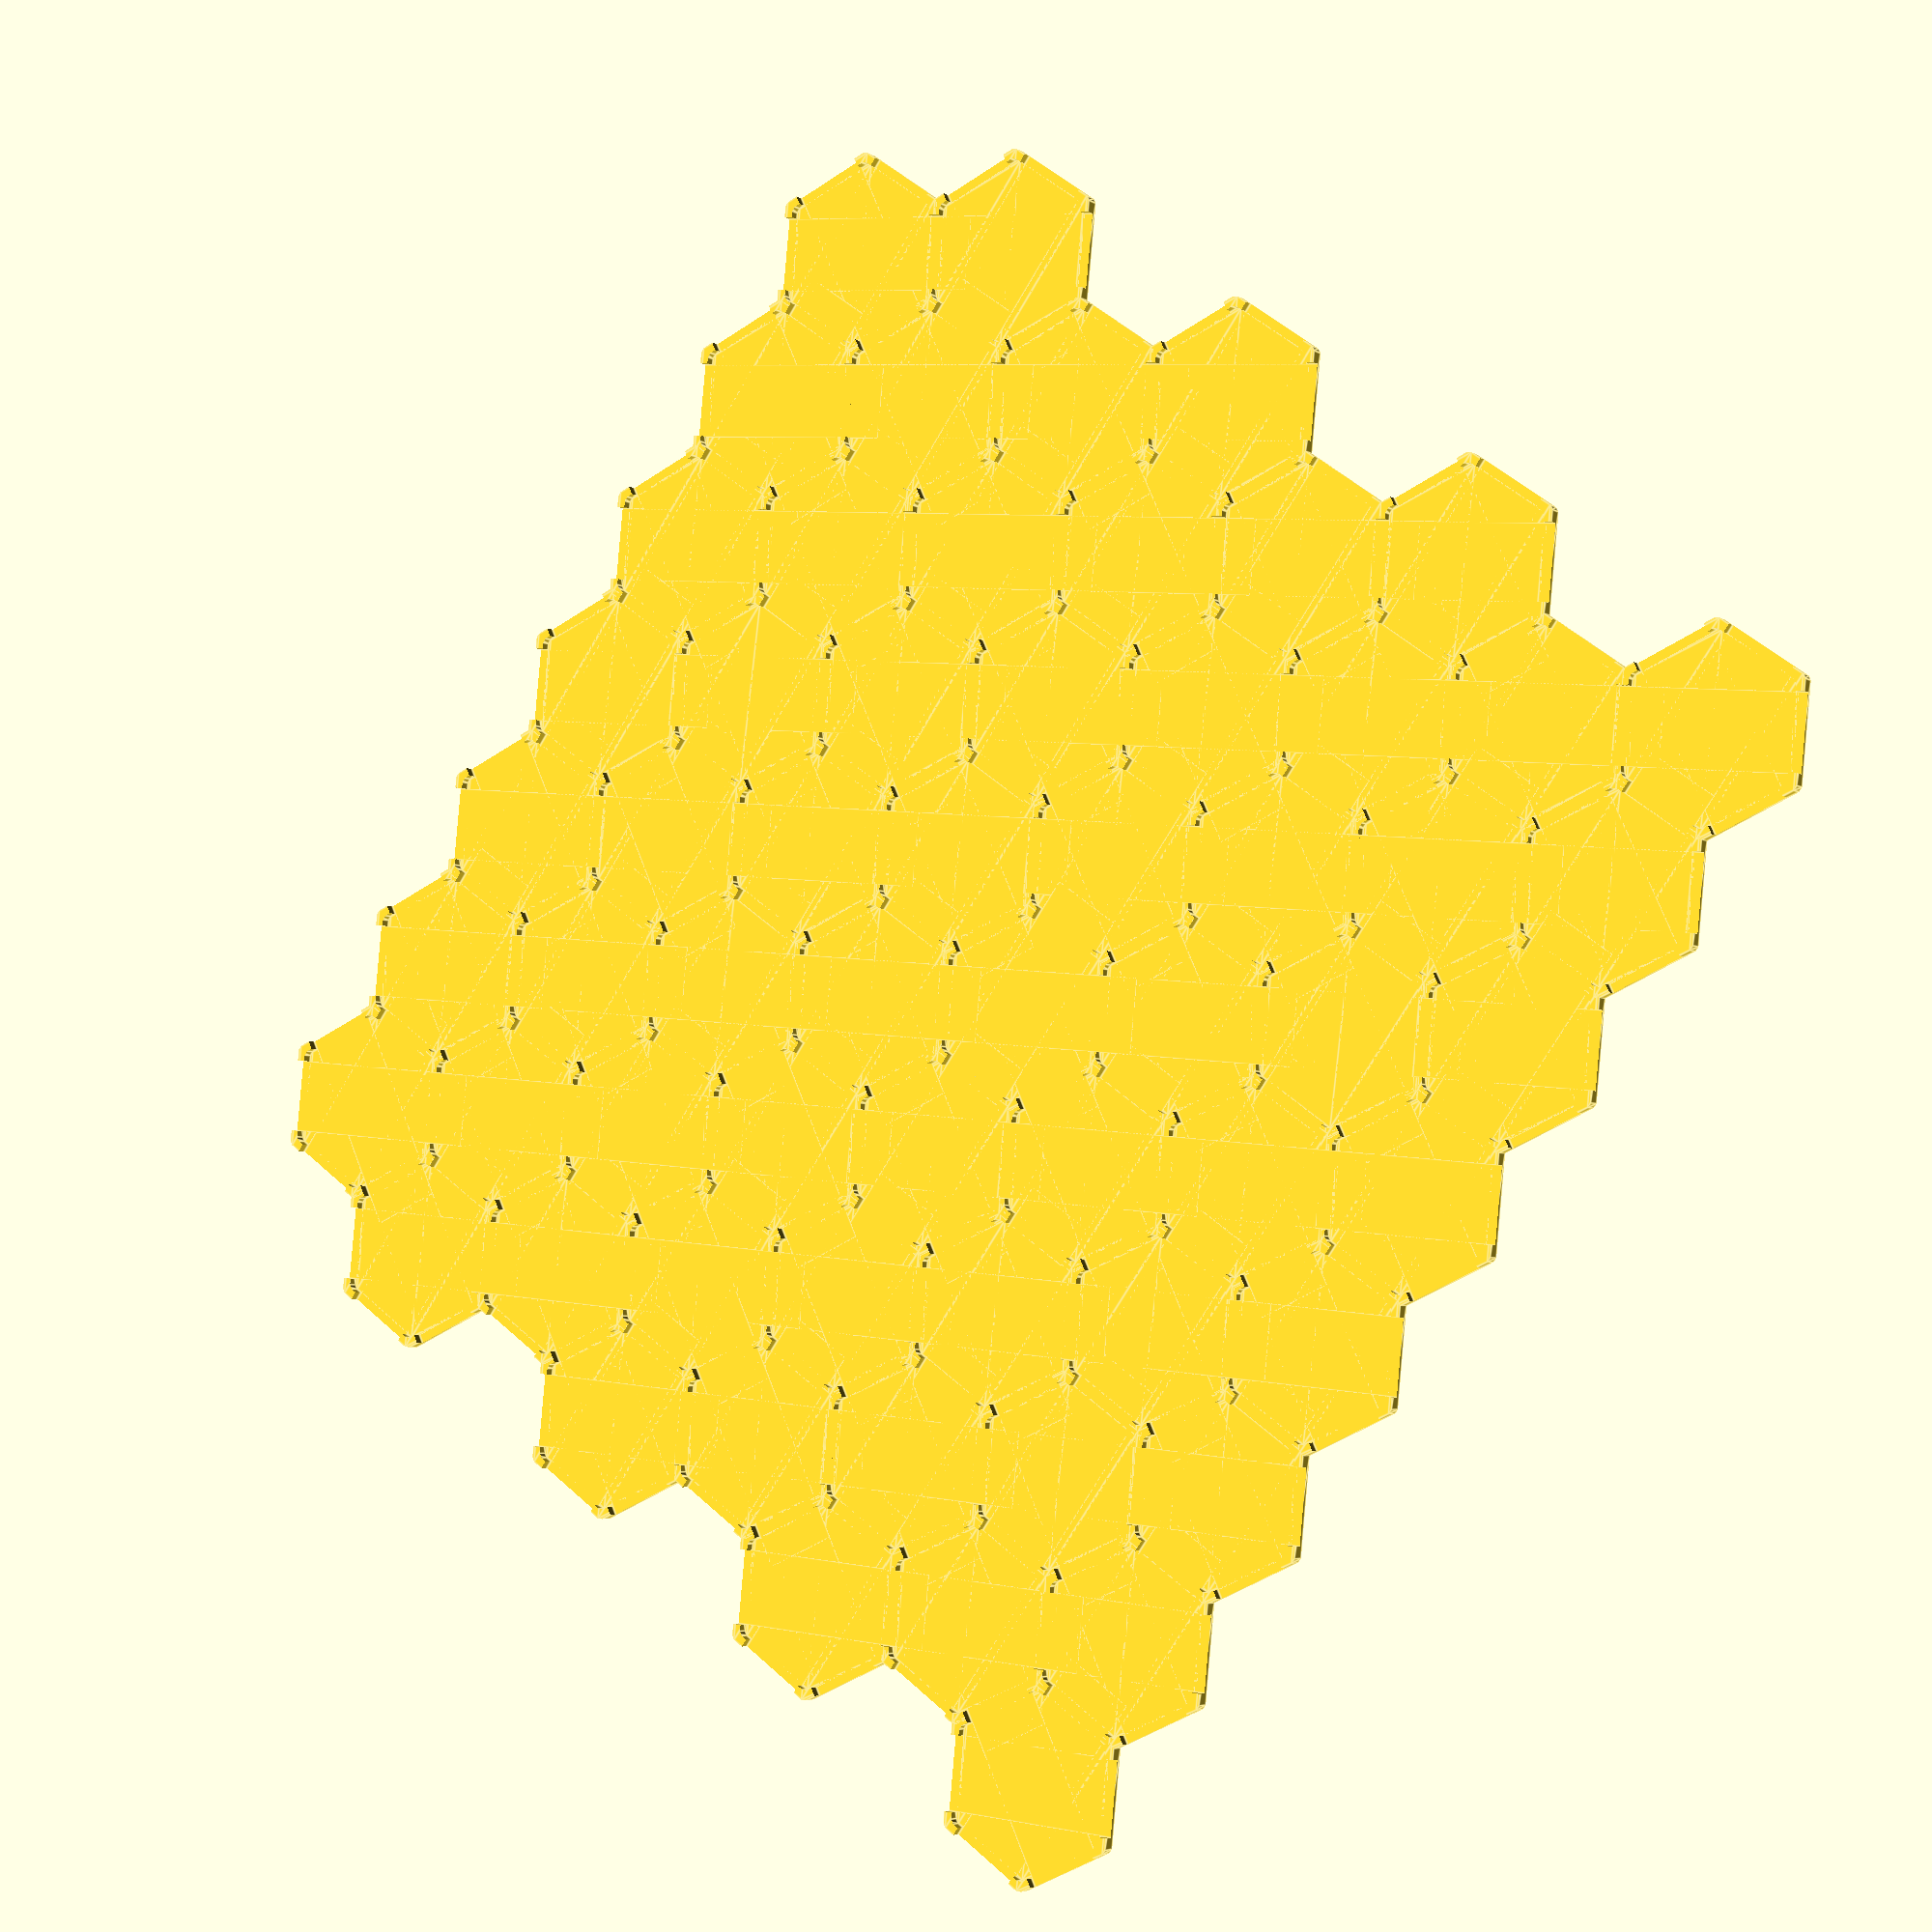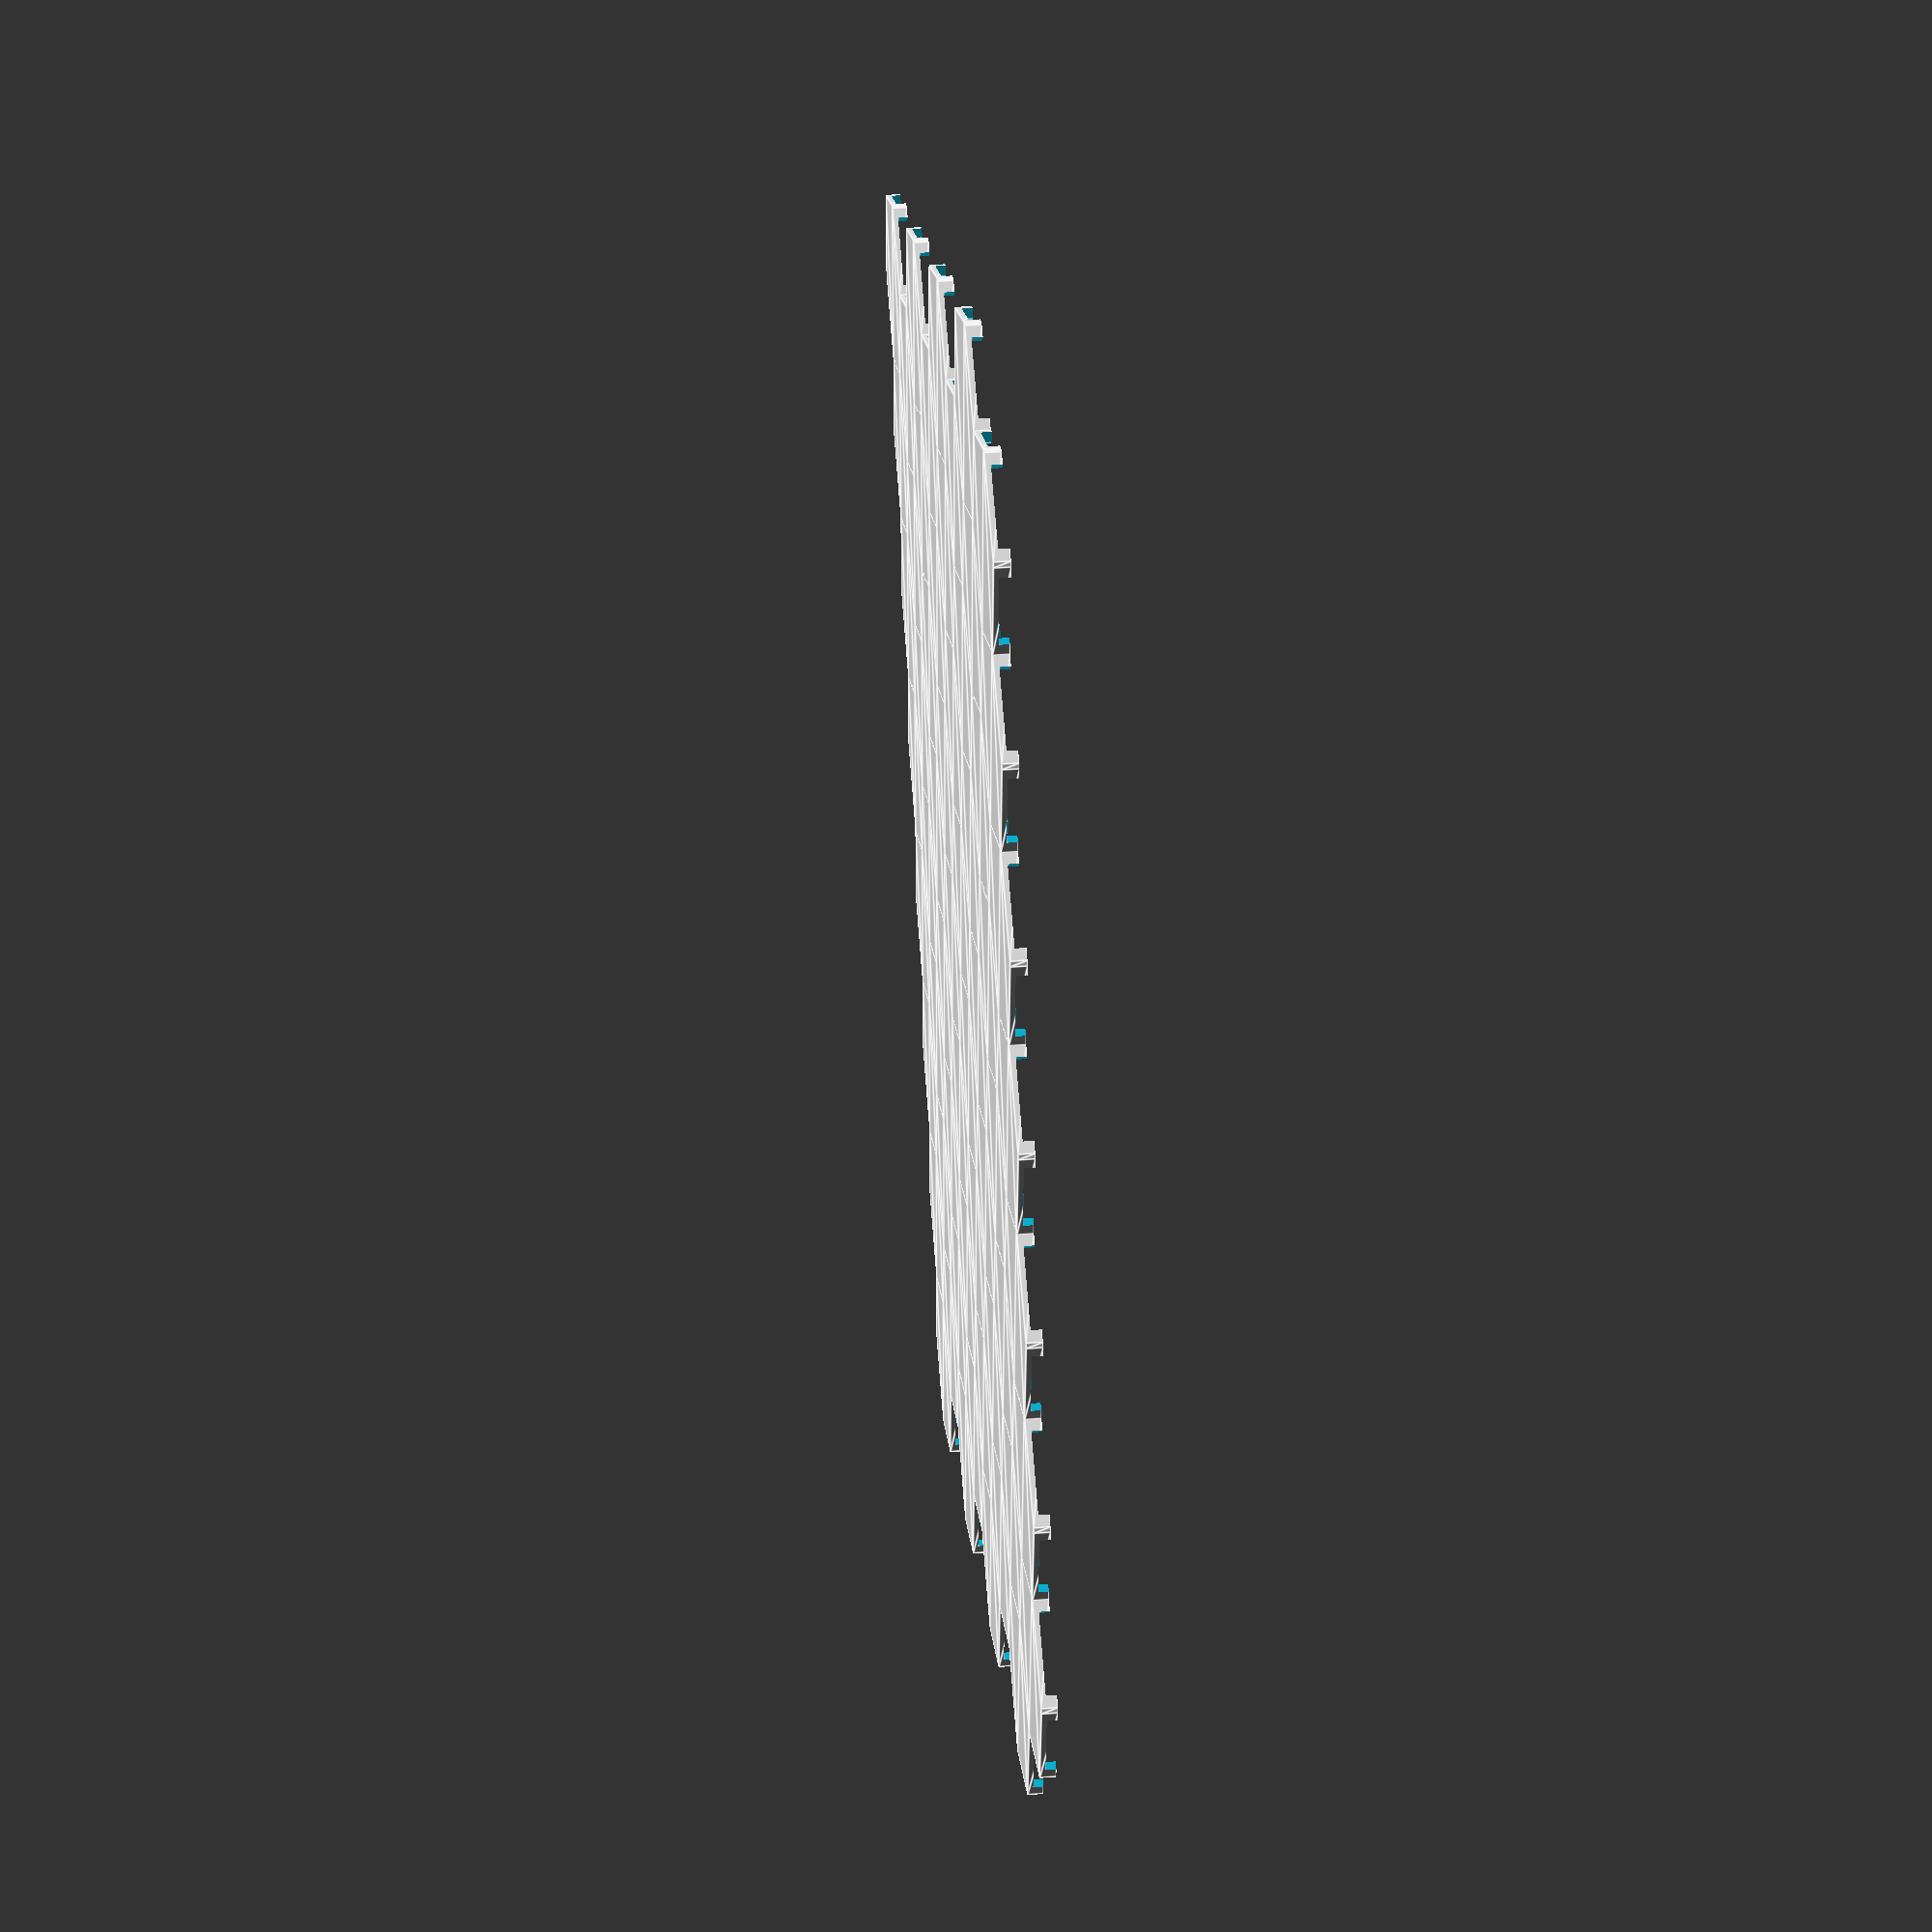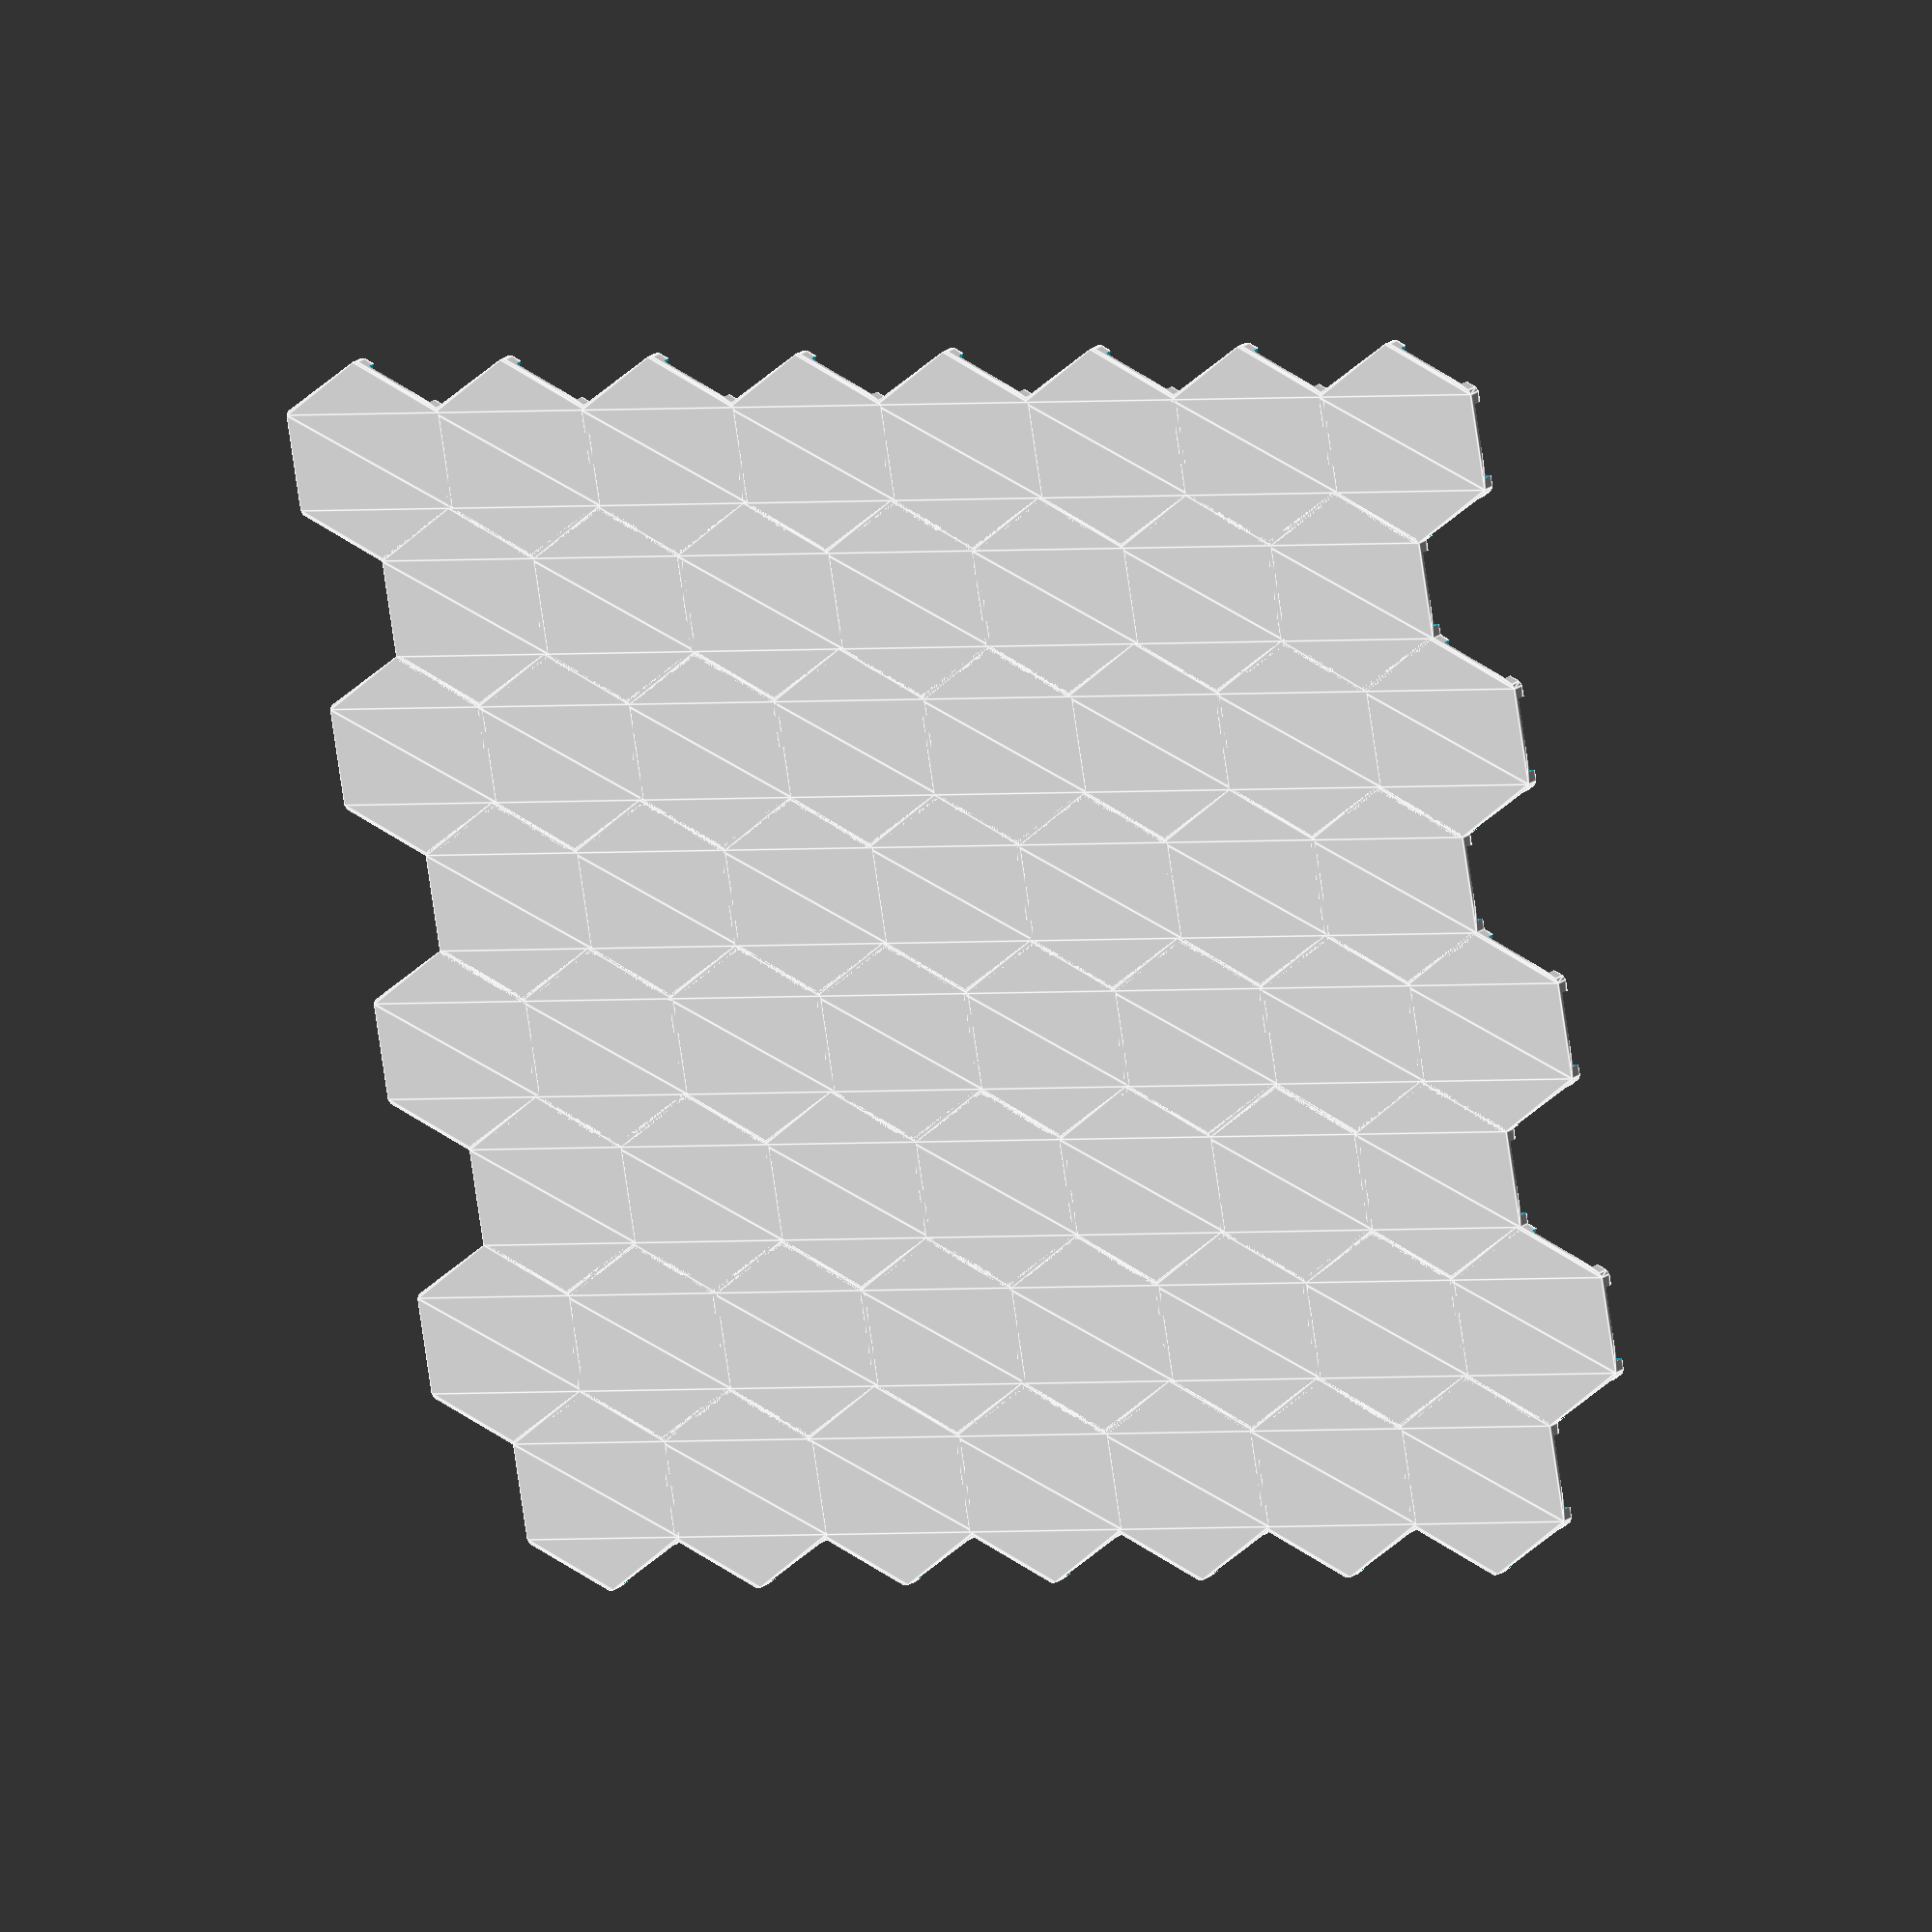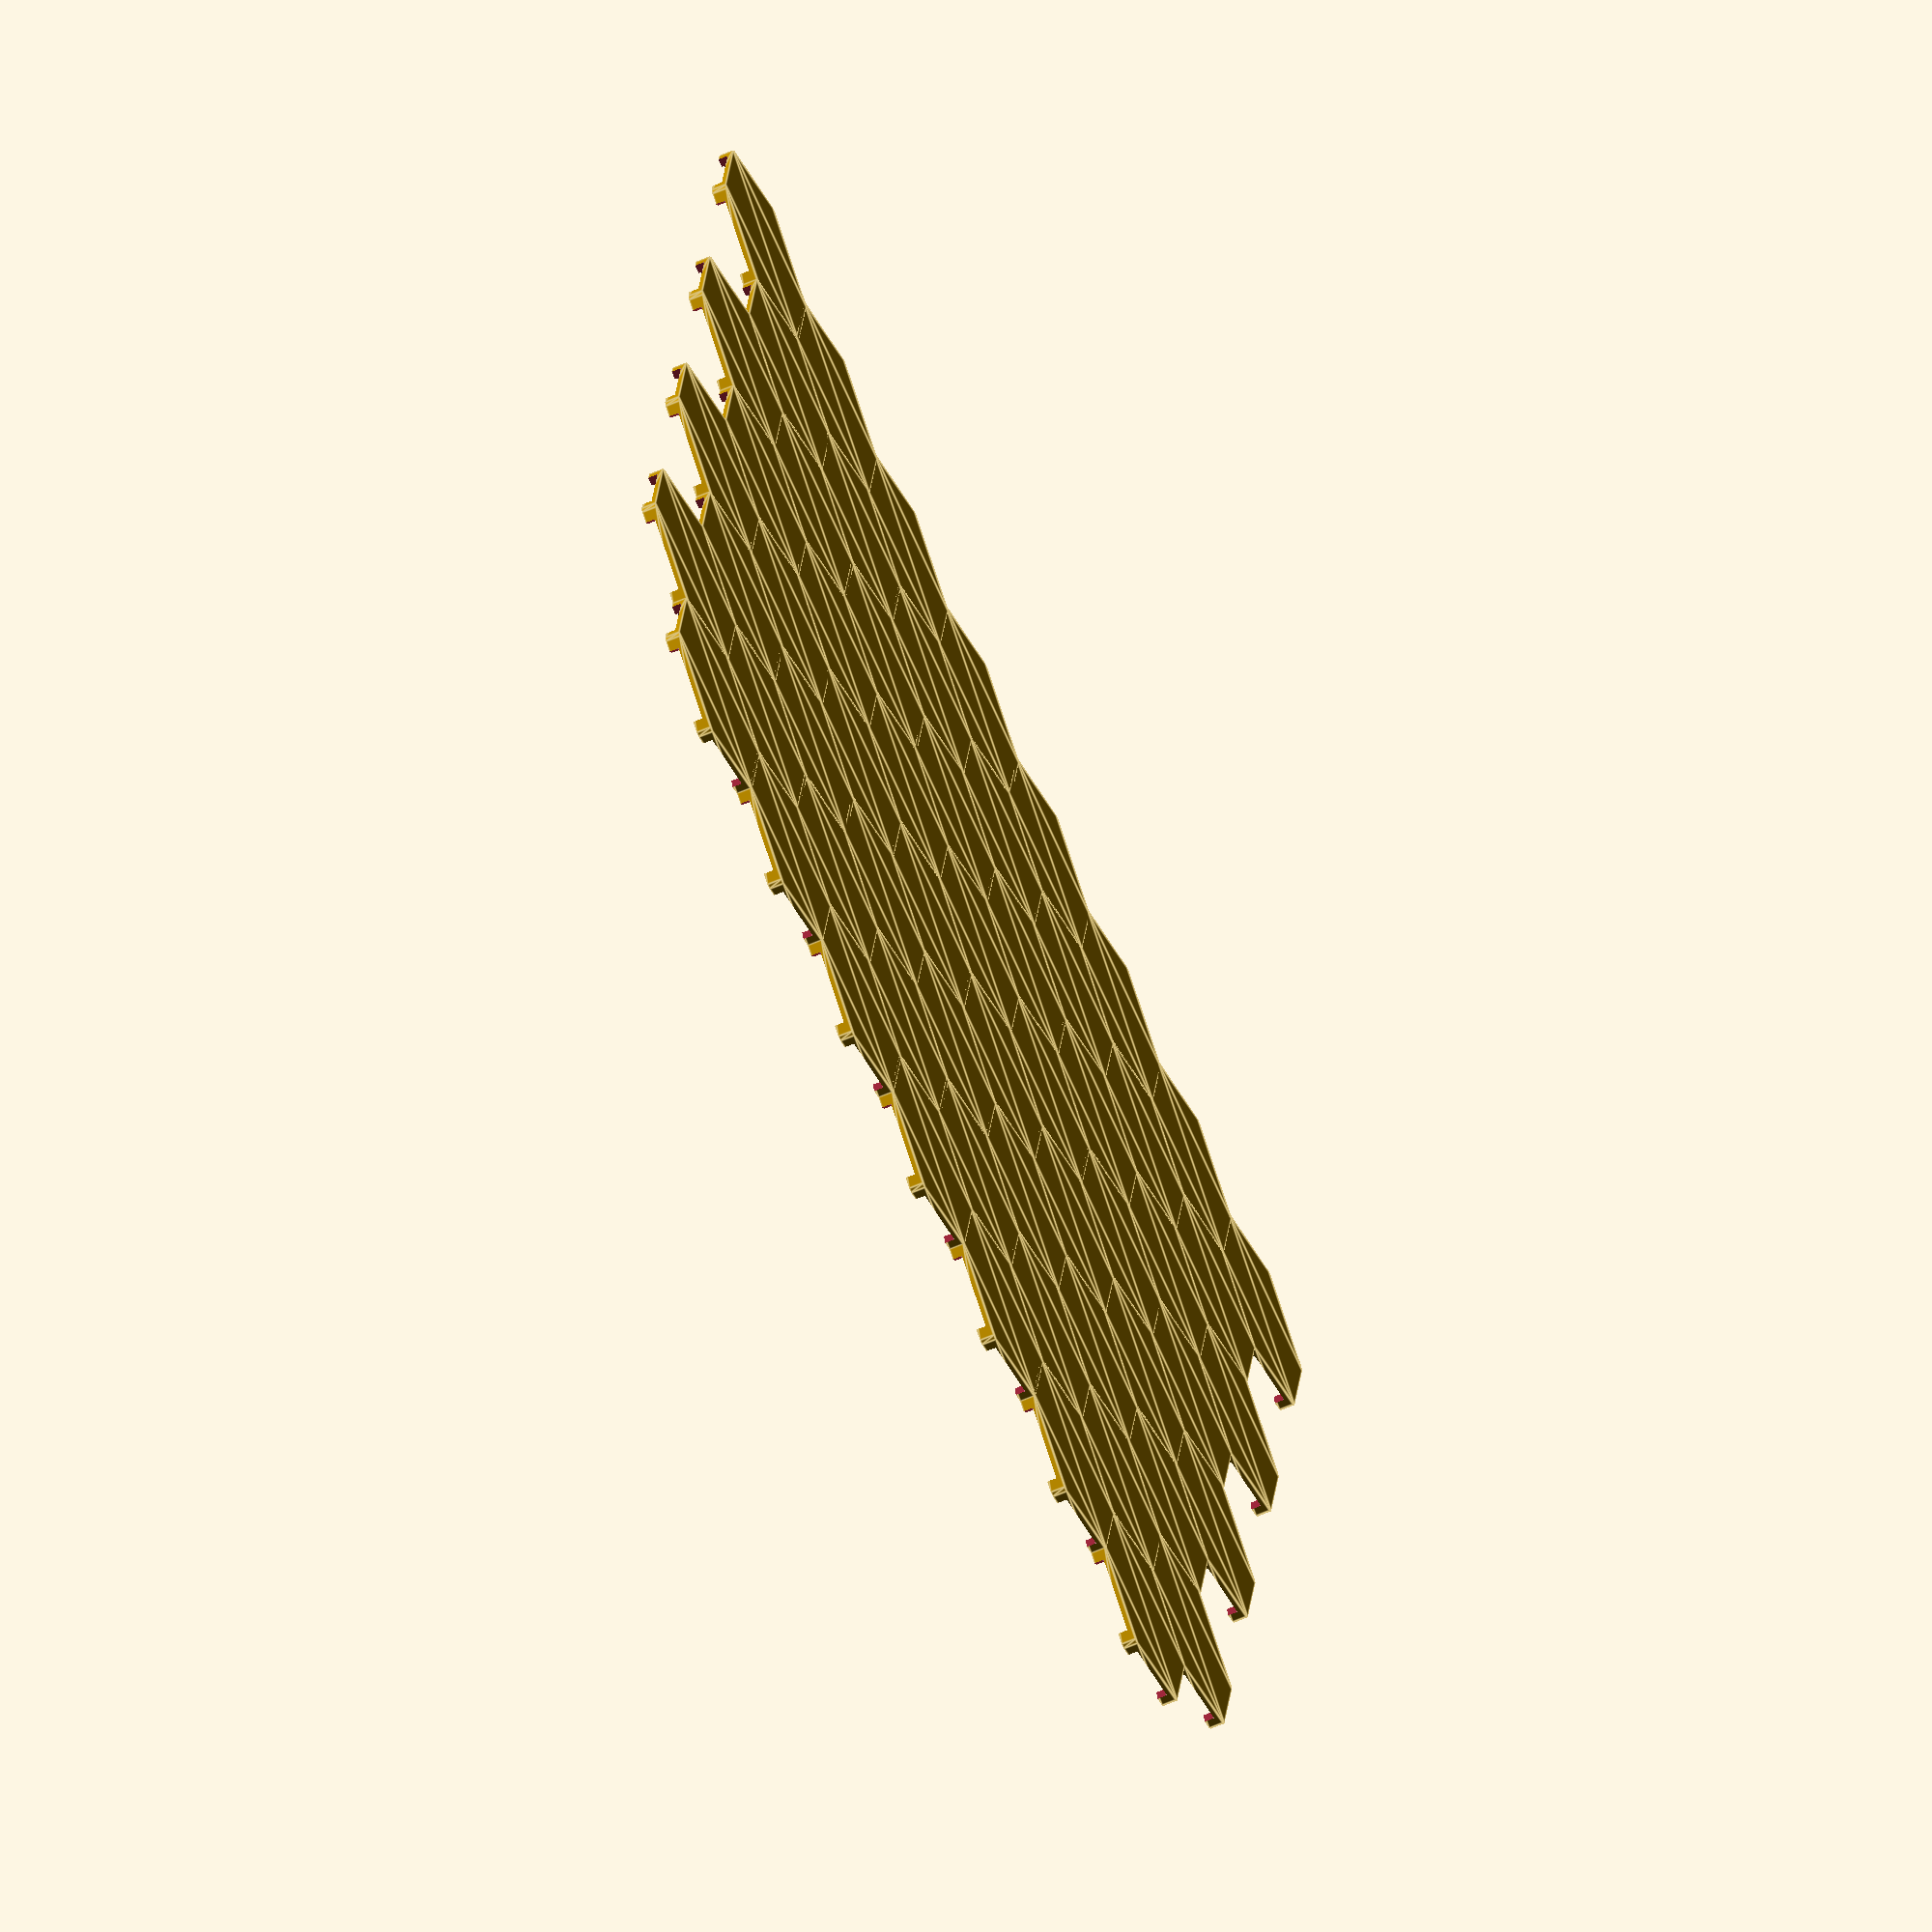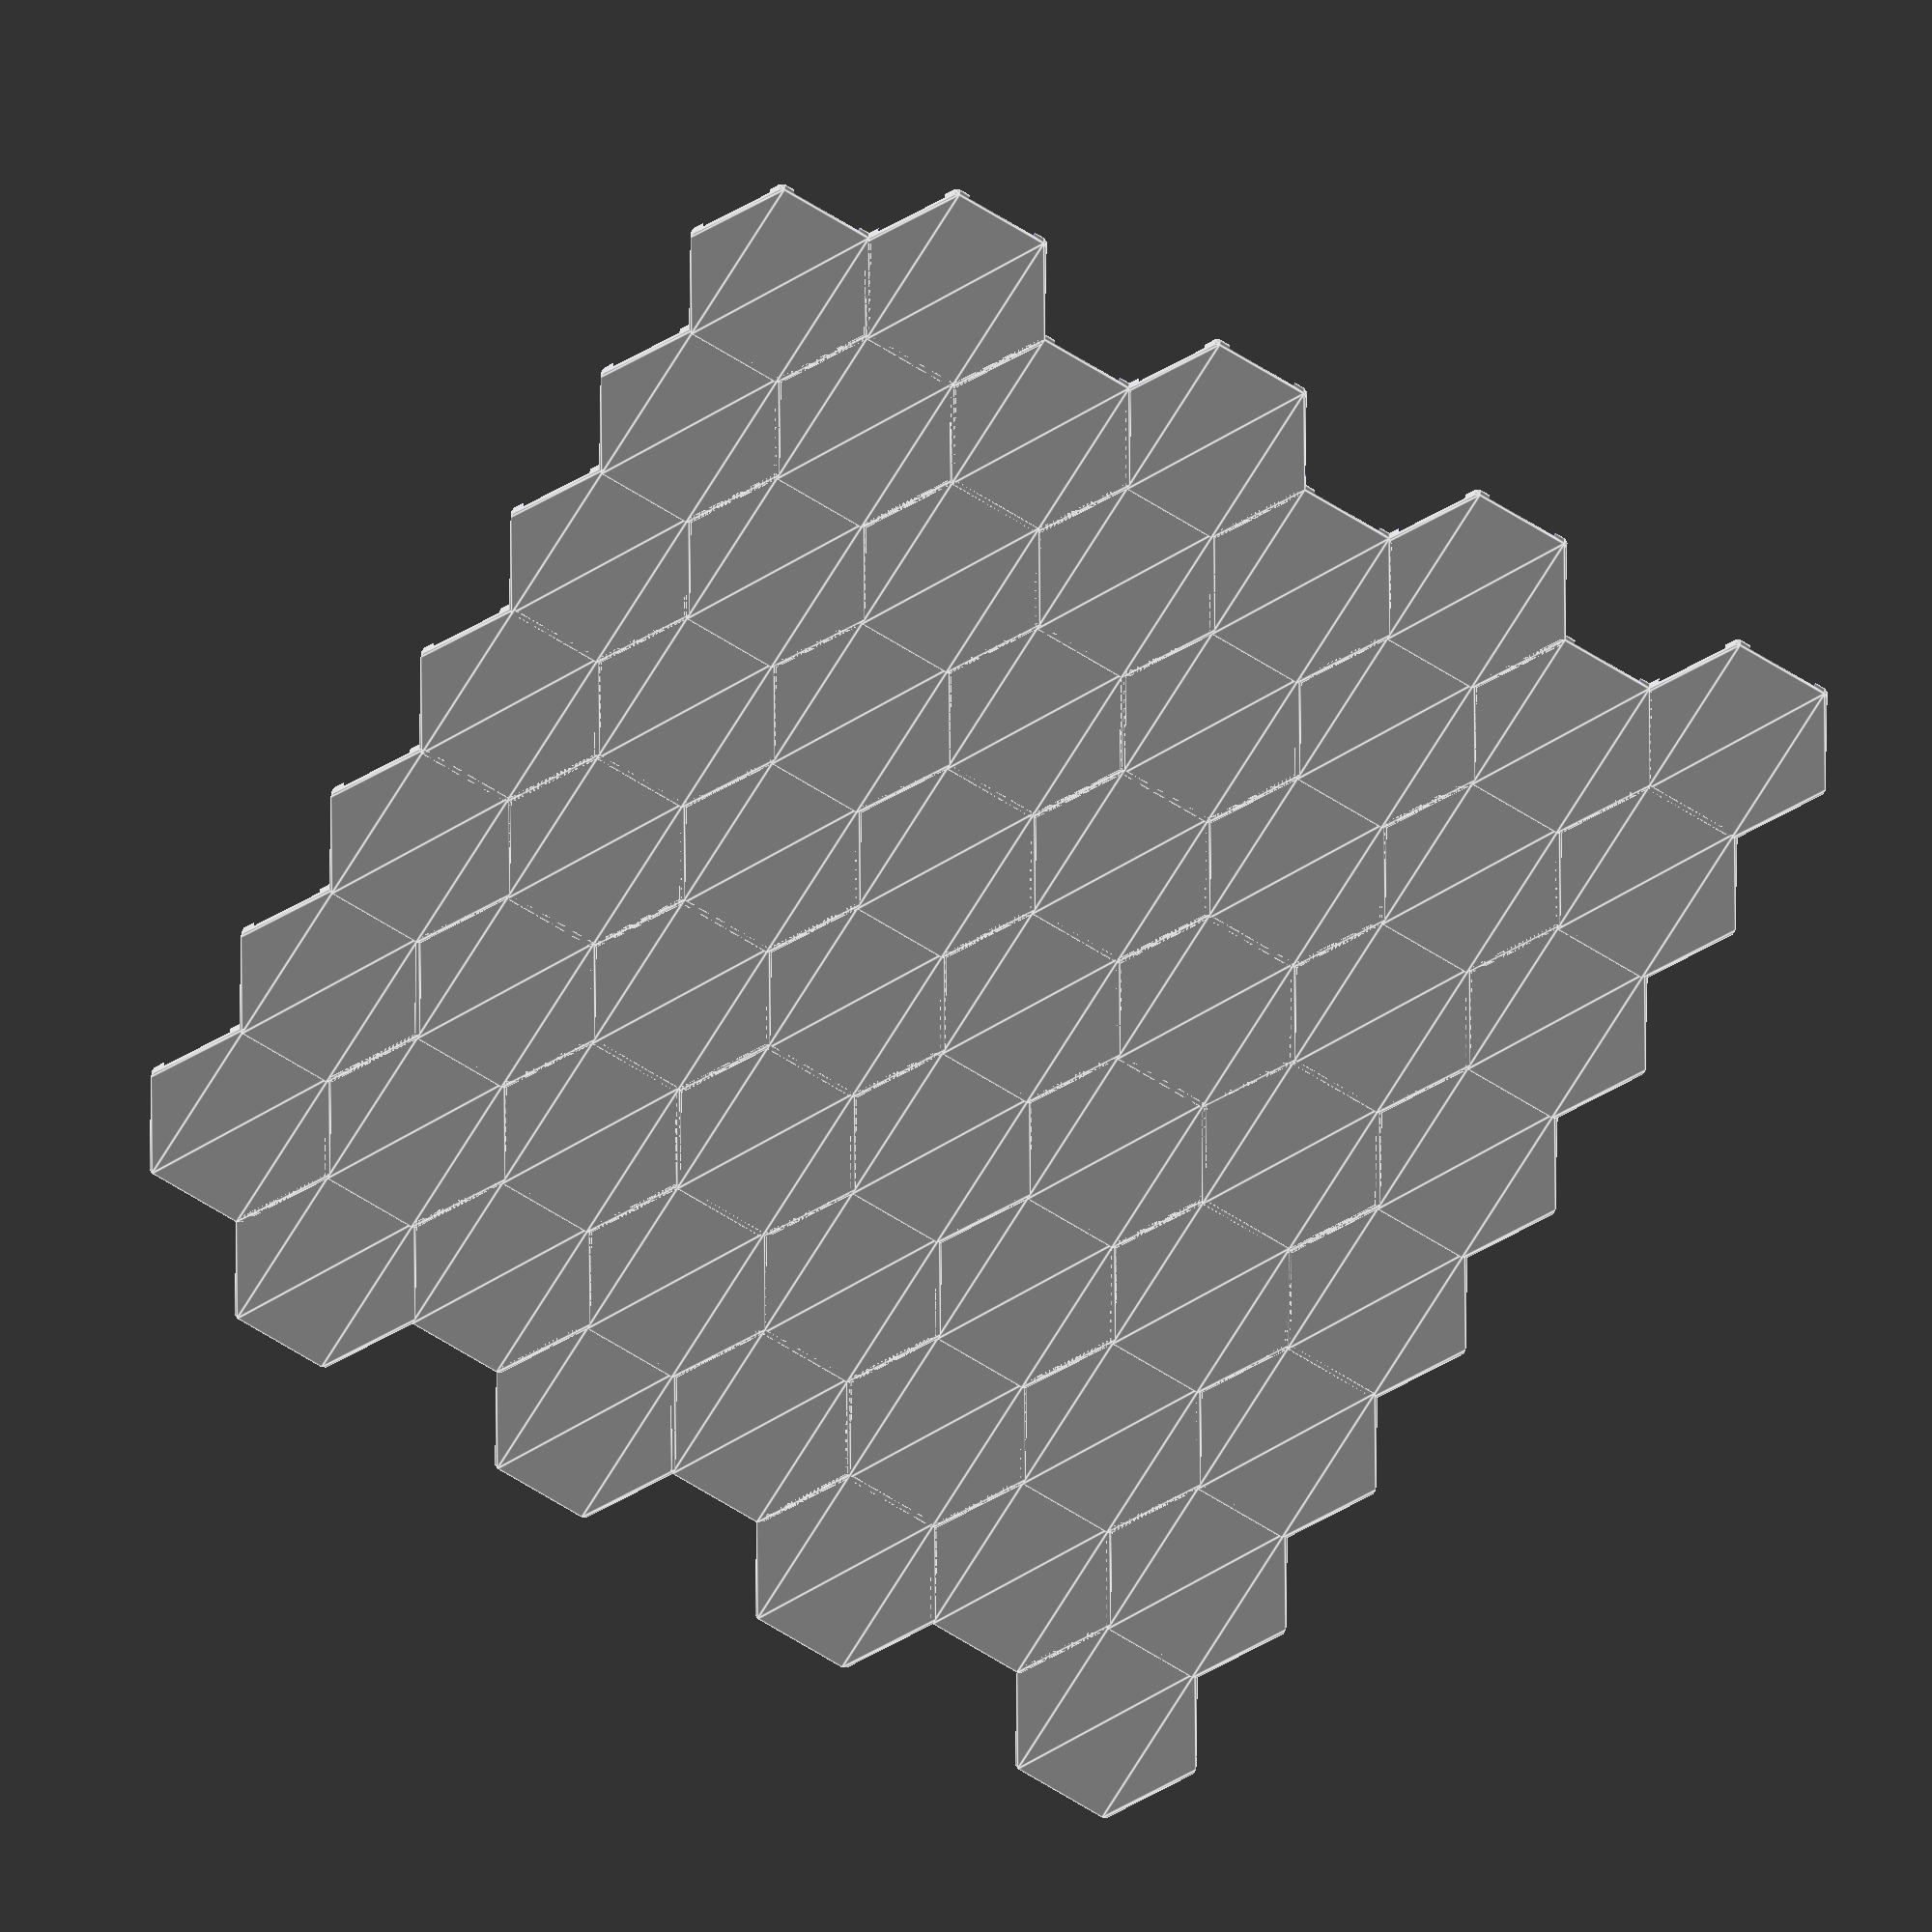
<openscad>

point_to_point = 35; // diameter
inner_radius = point_to_point / 2; // edge length
outer_radius = inner_radius + 2;
fillet = 1;
fillet_radius = outer_radius + fillet / 2;
centre_to_edge = sqrt(3) * (fillet_radius) / 2;

module unit(inner_radius = inner_radius, outer_radius = outer_radius, height = 3, base_thickness = 1) {
    difference() {
        linear_extrude(height = height, center = false)
        offset(r = fillet) {circle(r=outer_radius, $fn=6);}  
        translate([0, 0, 1])
        linear_extrude(height = height + 4, center = false)
        offset(r = fillet) {circle(r=inner_radius, $fn=6);}  
        translate([0, 0, 3])
        rotate([0, 0, 0])
        cube([15, 50, 4], center = true);
        translate([0, 0, 3])
        rotate([0, 0, 60])
        cube([15, 50, 4], center = true);
        translate([0, 0, 3])
        rotate([0, 0, 120])
        cube([15, 50, 4], center = true);
    }
}

module row_short() {
    for (dy=[0:centre_to_edge*2:centre_to_edge * 2 * 6]) {
        translate([0,dy,0])
            unit();
    }
}

module row_long() {
    for (dy=[0:centre_to_edge*2:centre_to_edge * 2 * 7]) {
        translate([0,dy,0])
            unit();
    }
}

module two_rows() {
    row_long();
    translate([fillet_radius/2 + fillet_radius, centre_to_edge, 0])
    row_short();
}

module main_board() {
    for (dx=[0:fillet_radius*3:fillet_radius * 3 * 3]) {
        translate([dx,0,0])
            two_rows();
    }
}

main_board();

</openscad>
<views>
elev=184.6 azim=35.7 roll=150.6 proj=p view=edges
elev=317.6 azim=207.0 roll=264.6 proj=p view=edges
elev=343.4 azim=99.7 roll=211.4 proj=o view=edges
elev=59.6 azim=79.2 roll=114.3 proj=o view=edges
elev=159.9 azim=149.1 roll=357.6 proj=o view=edges
</views>
